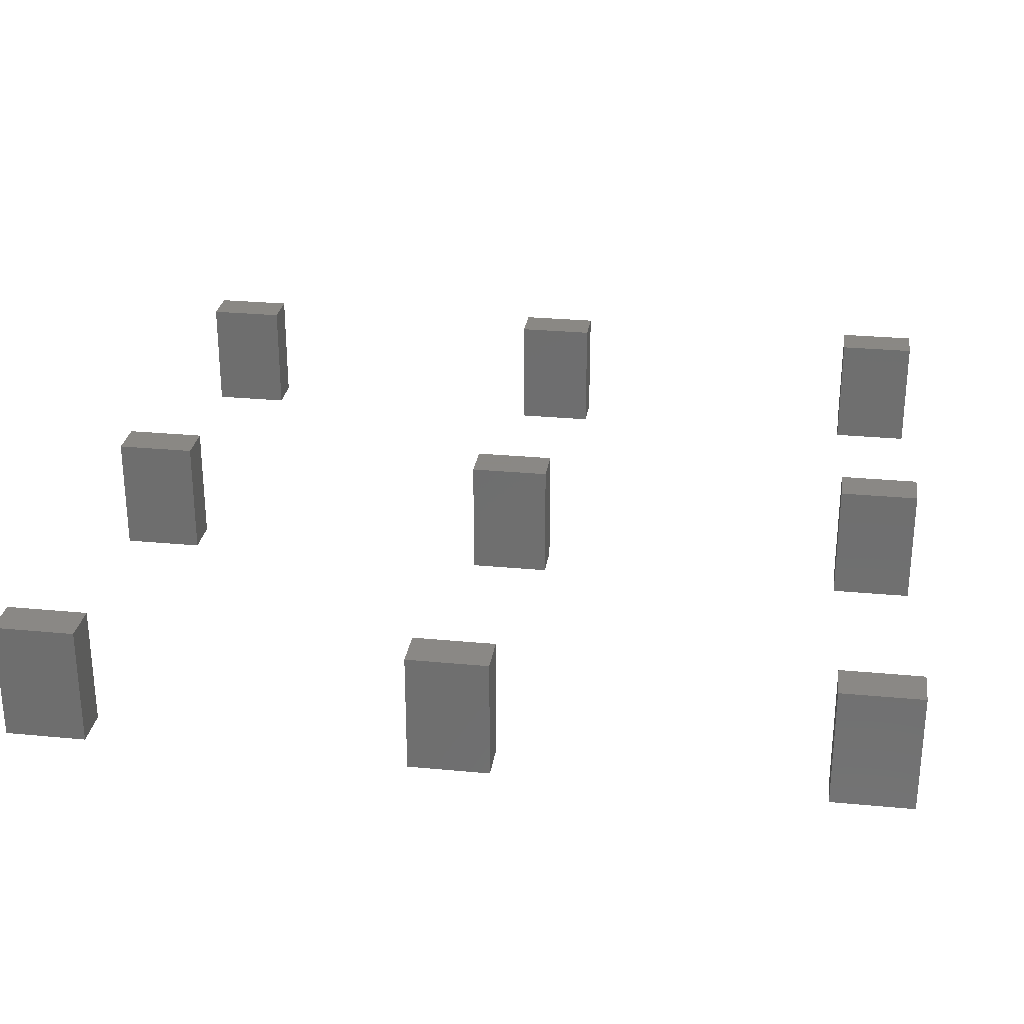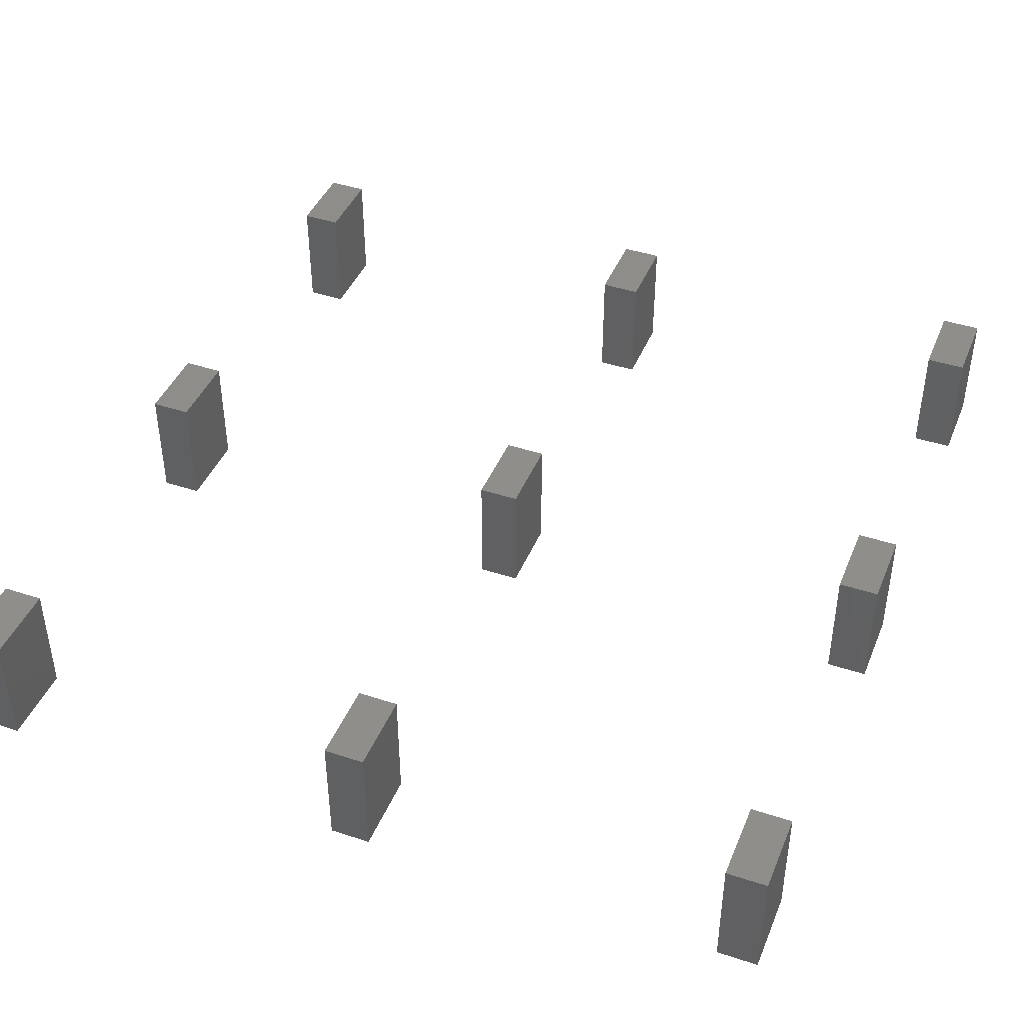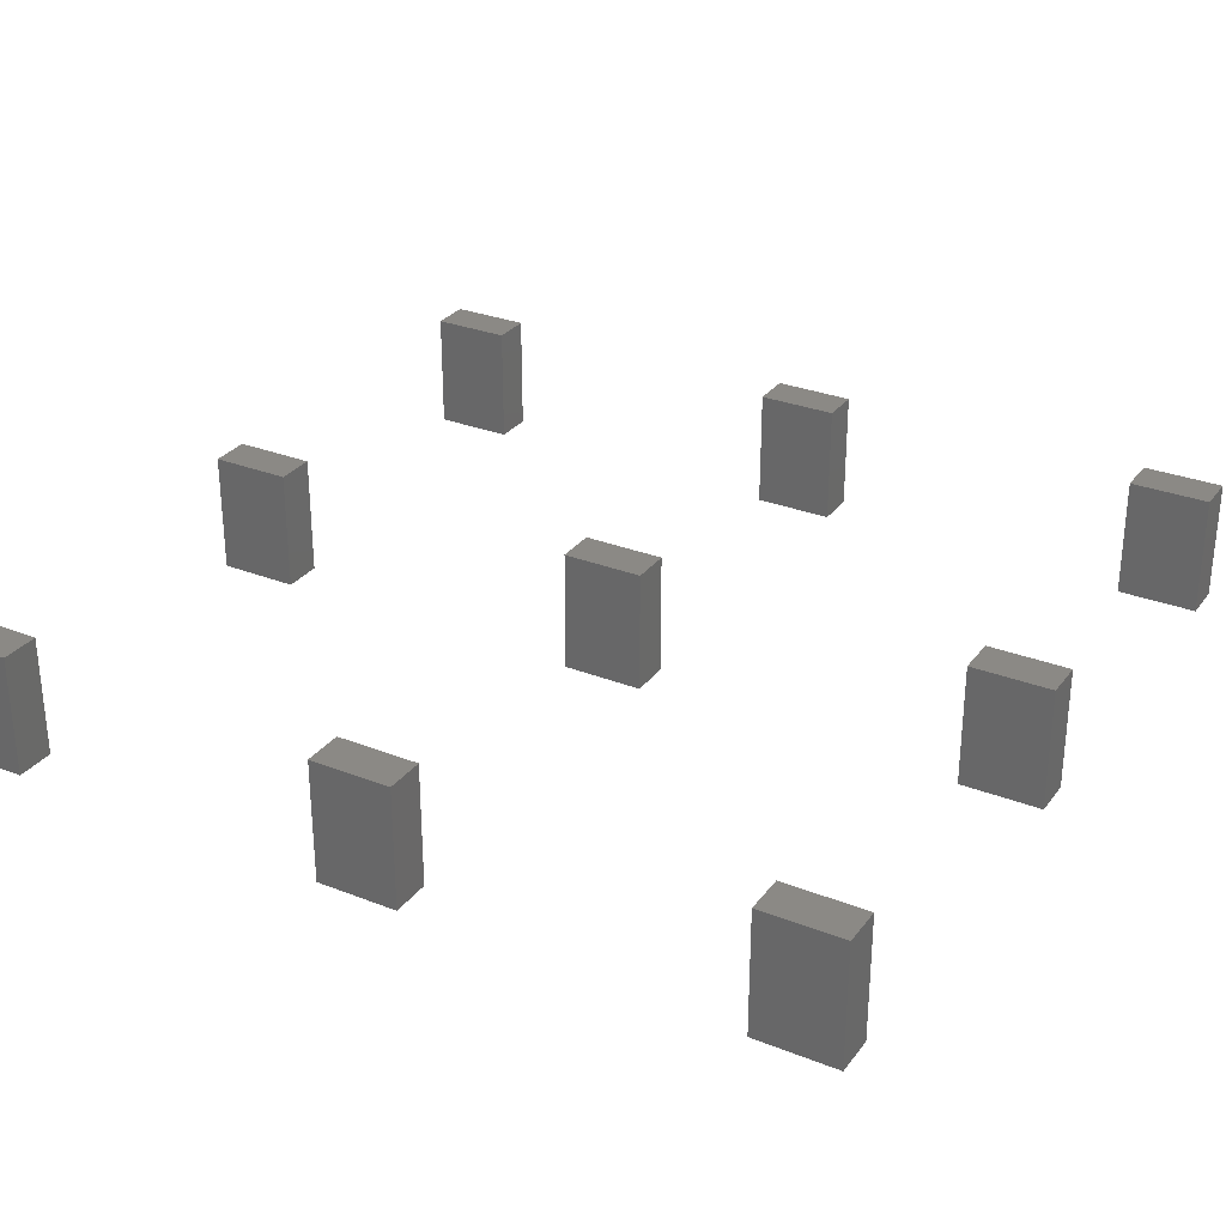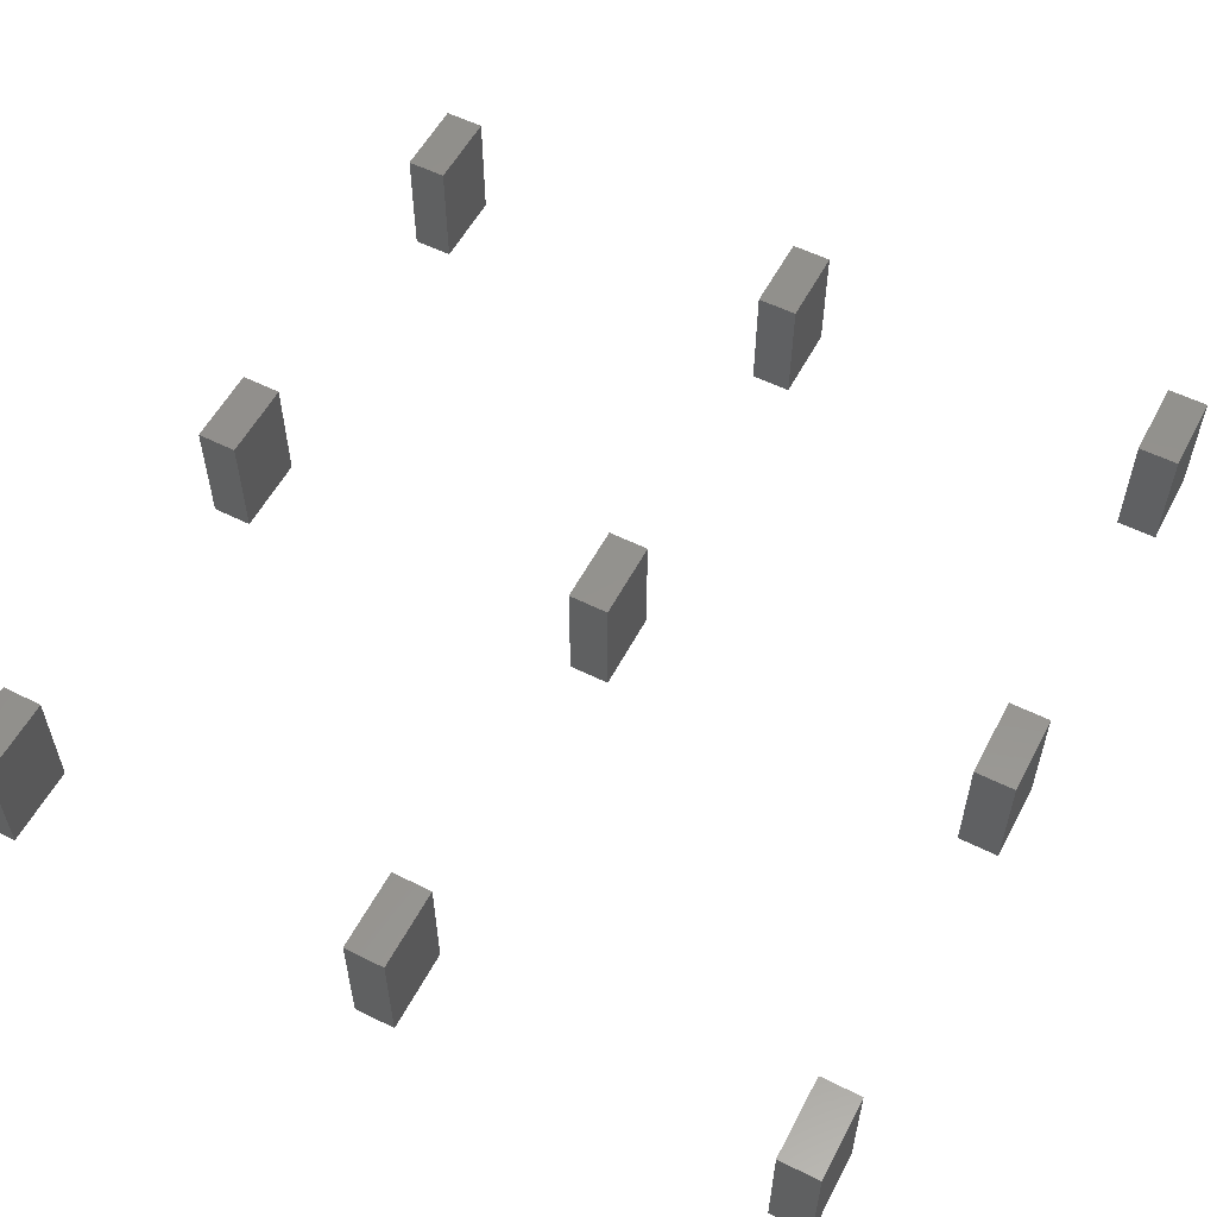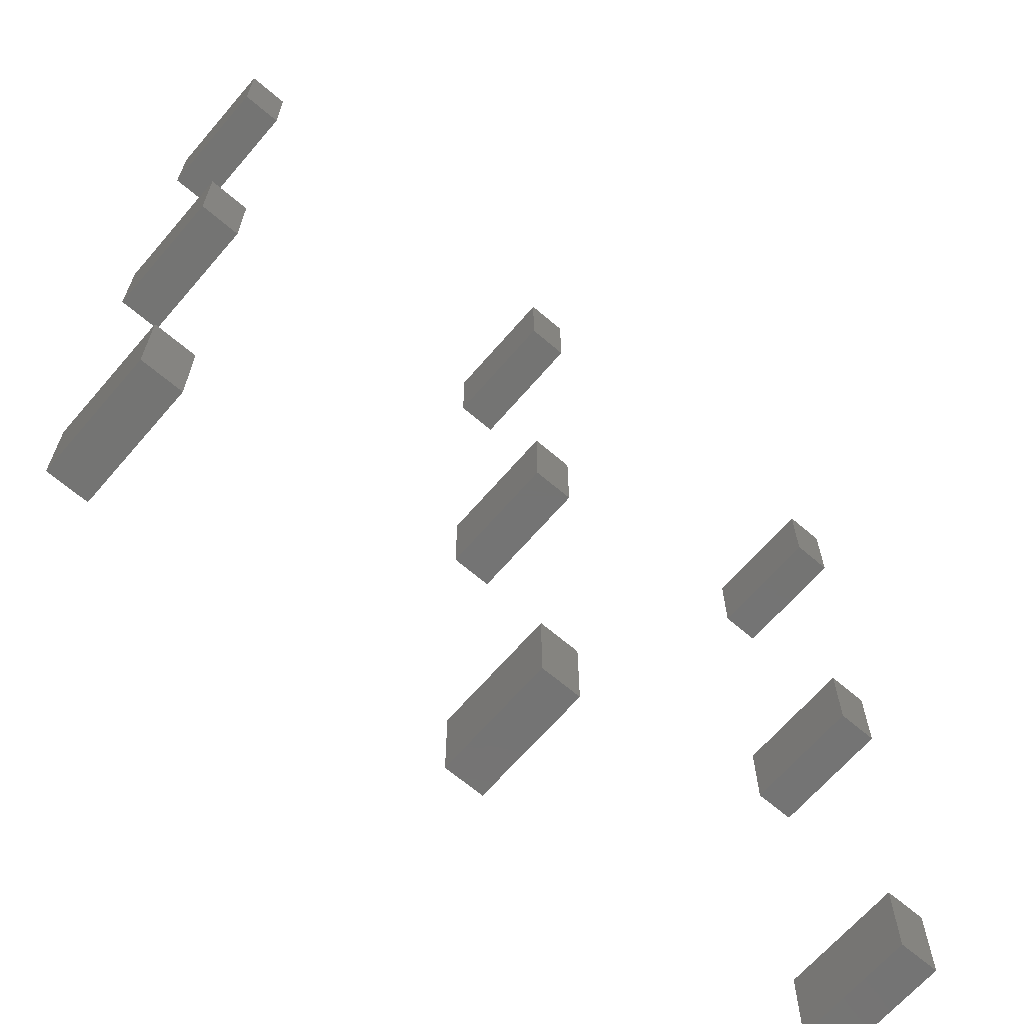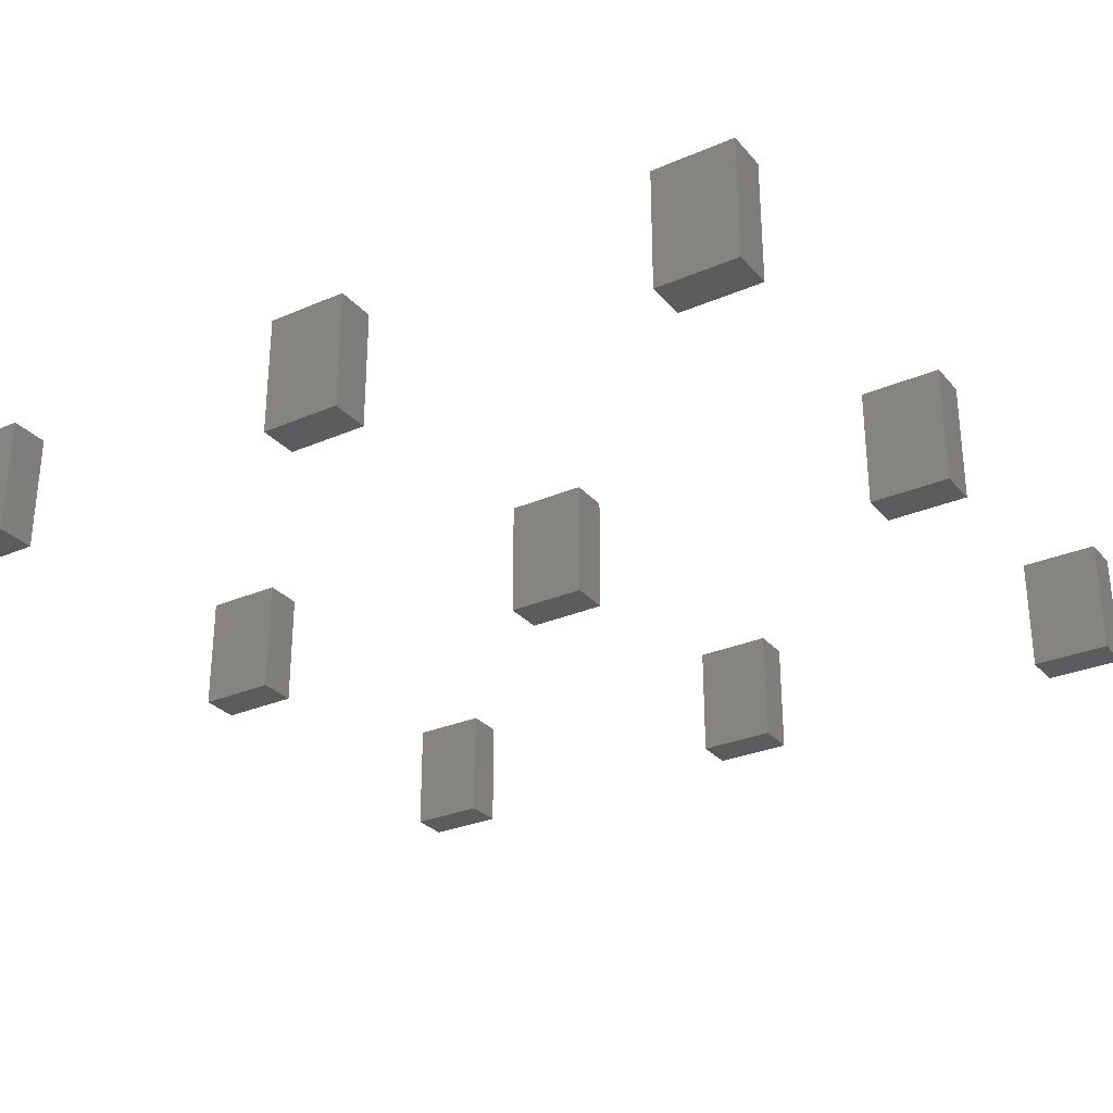
<metadata>
{"format":"stl","ext":"stl","renderer":"f3d","projection":"perspective","resolution":1024,"background":"white","views":[{"elev":27.7,"azim":98.3,"up":"+Z"},{"elev":42.6,"azim":-158.6,"up":"+Z"},{"elev":29.6,"azim":-60.0,"up":"+Z"},{"elev":56.2,"azim":27.6,"up":"+Z"},{"elev":-66.2,"azim":139.3,"up":"+Y"},{"elev":-29.3,"azim":-57.5,"up":"+Z"}]}
</metadata>
<code>
# stl→obj: 72 verts, 108 faces
v 0.5 1 1.5
v -0.5 1 1.5
v 0.5 -1 1.5
v -0.5 -1 -1.5
v -0.5 -1 1.5
v 0.5 -1 -1.5
v 0.5 1 -1.5
v -0.5 1 -1.5
v 0.5 11 1.5
v -0.5 11 1.5
v 0.5 9 1.5
v -0.5 9 -1.5
v -0.5 9 1.5
v 0.5 9 -1.5
v 0.5 11 -1.5
v -0.5 11 -1.5
v 0.5 -9 1.5
v -0.5 -9 1.5
v 0.5 -11 1.5
v -0.5 -11 -1.5
v -0.5 -11 1.5
v 0.5 -11 -1.5
v 0.5 -9 -1.5
v -0.5 -9 -1.5
v 10.5 1 1.5
v 9.5 1 1.5
v 10.5 -1 1.5
v 9.5 -1 -1.5
v 9.5 -1 1.5
v 10.5 -1 -1.5
v 10.5 1 -1.5
v 9.5 1 -1.5
v 10.5 11 1.5
v 9.5 11 1.5
v 10.5 9 1.5
v 9.5 9 -1.5
v 9.5 9 1.5
v 10.5 9 -1.5
v 10.5 11 -1.5
v 9.5 11 -1.5
v 10.5 -9 1.5
v 9.5 -9 1.5
v 10.5 -11 1.5
v 9.5 -11 -1.5
v 9.5 -11 1.5
v 10.5 -11 -1.5
v 10.5 -9 -1.5
v 9.5 -9 -1.5
v -9.5 1 1.5
v -10.5 1 1.5
v -9.5 -1 1.5
v -10.5 -1 -1.5
v -10.5 -1 1.5
v -9.5 -1 -1.5
v -9.5 1 -1.5
v -10.5 1 -1.5
v -9.5 11 1.5
v -10.5 11 1.5
v -9.5 9 1.5
v -10.5 9 -1.5
v -10.5 9 1.5
v -9.5 9 -1.5
v -9.5 11 -1.5
v -10.5 11 -1.5
v -9.5 -9 1.5
v -10.5 -9 1.5
v -9.5 -11 1.5
v -10.5 -11 -1.5
v -10.5 -11 1.5
v -9.5 -11 -1.5
v -9.5 -9 -1.5
v -10.5 -9 -1.5
f 1 2 3
f 2 4 5
f 6 7 3
f 3 2 5
f 4 7 6
f 8 4 2
f 2 7 8
f 8 7 4
f 3 4 6
f 5 4 3
f 1 7 2
f 3 7 1
f 9 10 11
f 10 12 13
f 14 15 11
f 11 10 13
f 12 15 14
f 16 12 10
f 10 15 16
f 16 15 12
f 11 12 14
f 13 12 11
f 9 15 10
f 11 15 9
f 17 18 19
f 18 20 21
f 22 23 19
f 19 18 21
f 20 23 22
f 24 20 18
f 18 23 24
f 24 23 20
f 19 20 22
f 21 20 19
f 17 23 18
f 19 23 17
f 25 26 27
f 26 28 29
f 30 31 27
f 27 26 29
f 28 31 30
f 32 28 26
f 26 31 32
f 32 31 28
f 27 28 30
f 29 28 27
f 25 31 26
f 27 31 25
f 33 34 35
f 34 36 37
f 38 39 35
f 35 34 37
f 36 39 38
f 40 36 34
f 34 39 40
f 40 39 36
f 35 36 38
f 37 36 35
f 33 39 34
f 35 39 33
f 41 42 43
f 42 44 45
f 46 47 43
f 43 42 45
f 44 47 46
f 48 44 42
f 42 47 48
f 48 47 44
f 43 44 46
f 45 44 43
f 41 47 42
f 43 47 41
f 49 50 51
f 50 52 53
f 54 55 51
f 51 50 53
f 52 55 54
f 56 52 50
f 50 55 56
f 56 55 52
f 51 52 54
f 53 52 51
f 49 55 50
f 51 55 49
f 57 58 59
f 58 60 61
f 62 63 59
f 59 58 61
f 60 63 62
f 64 60 58
f 58 63 64
f 64 63 60
f 59 60 62
f 61 60 59
f 57 63 58
f 59 63 57
f 65 66 67
f 66 68 69
f 70 71 67
f 67 66 69
f 68 71 70
f 72 68 66
f 66 71 72
f 72 71 68
f 67 68 70
f 69 68 67
f 65 71 66
f 67 71 65

</code>
